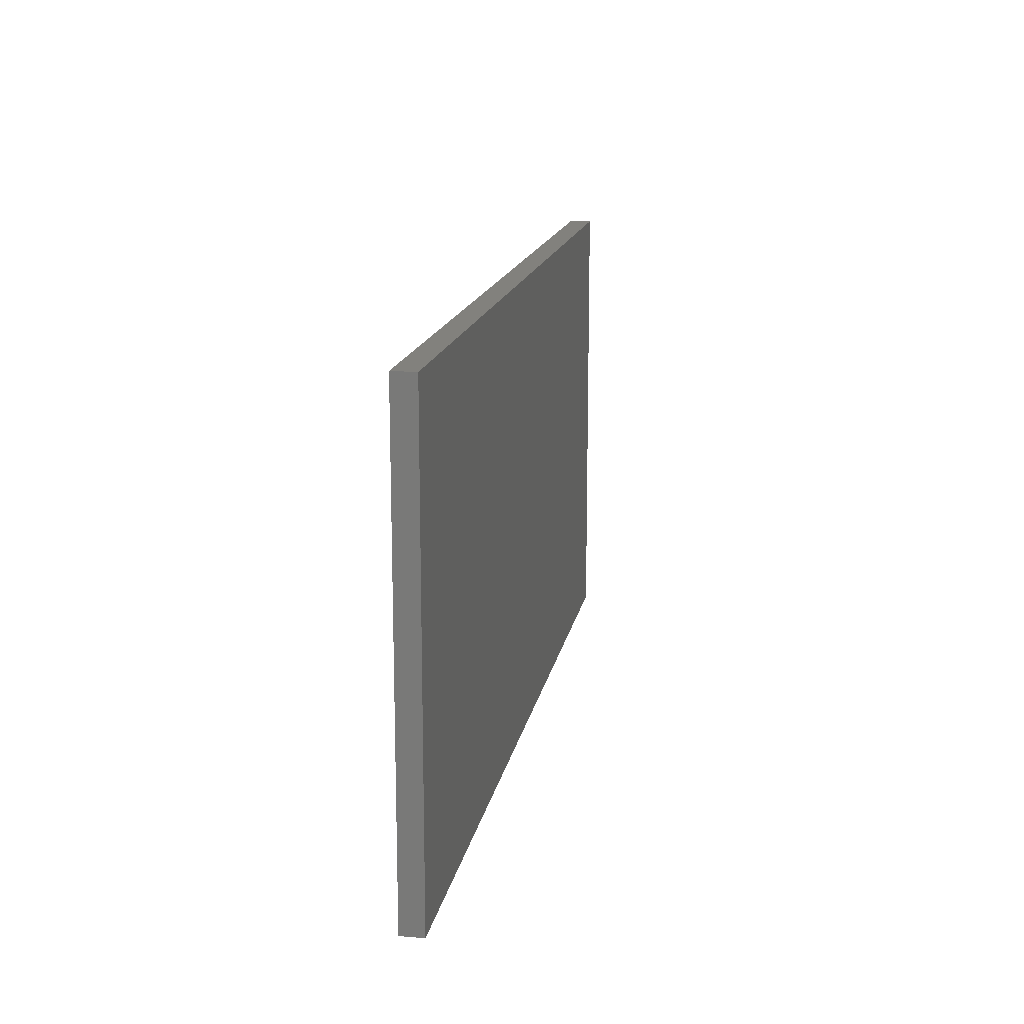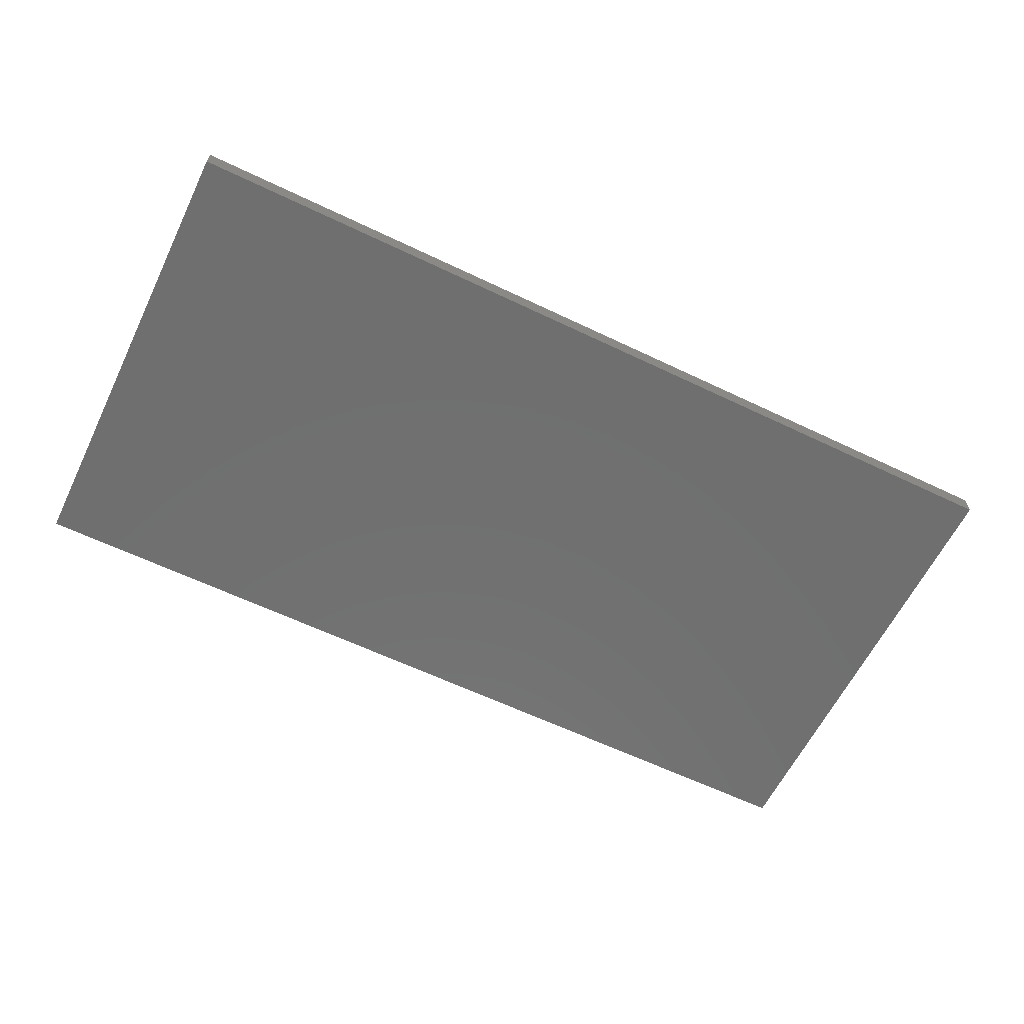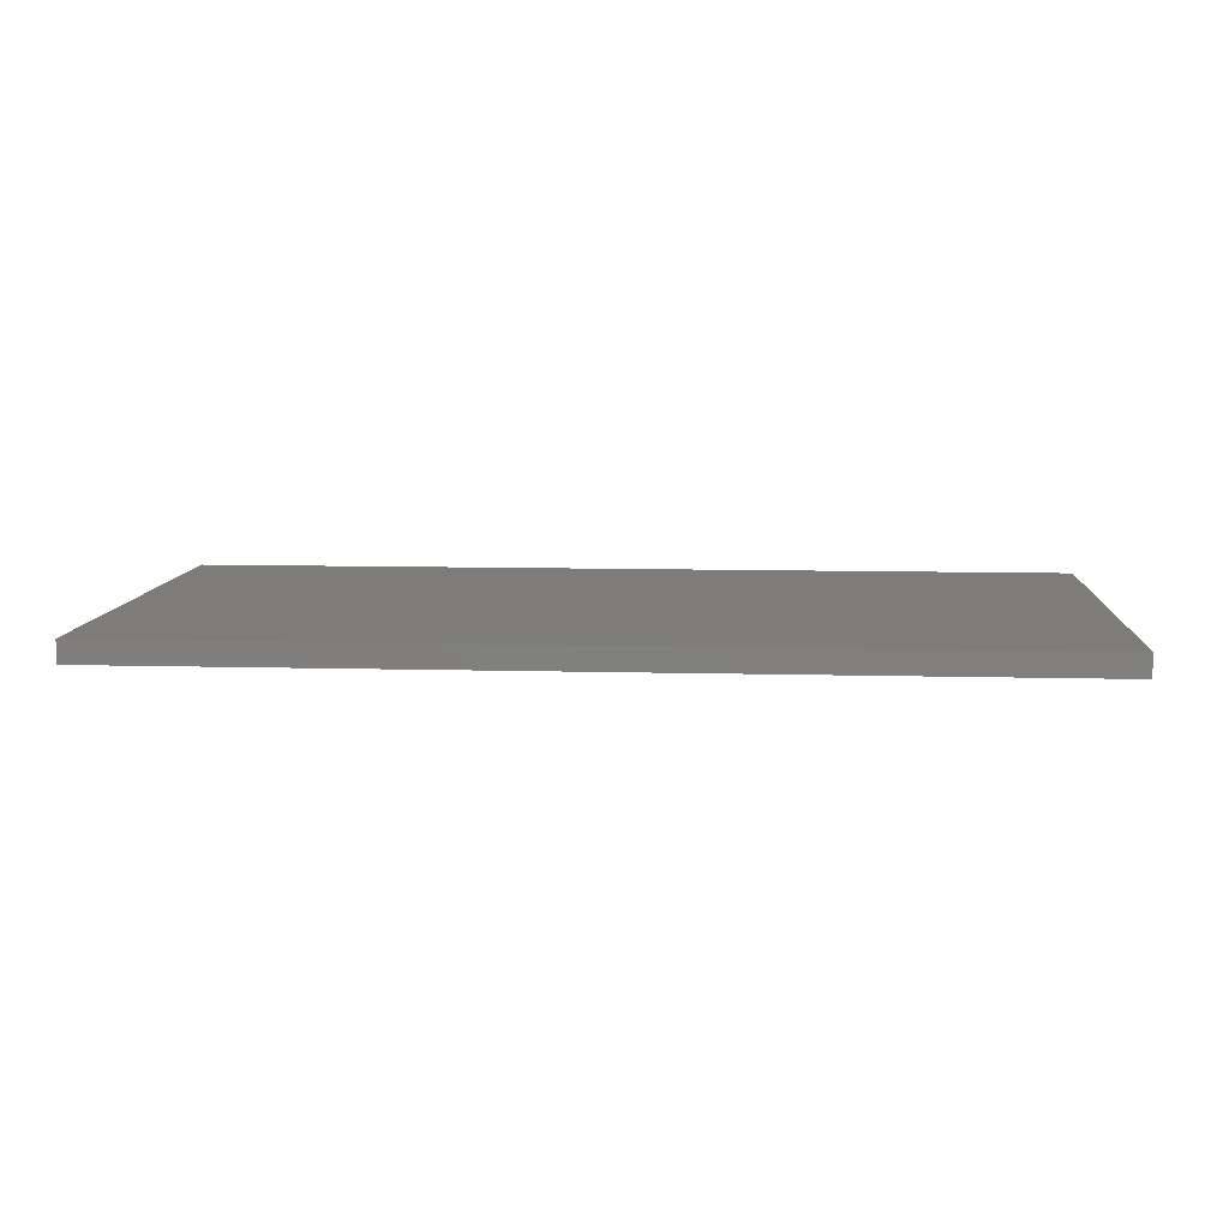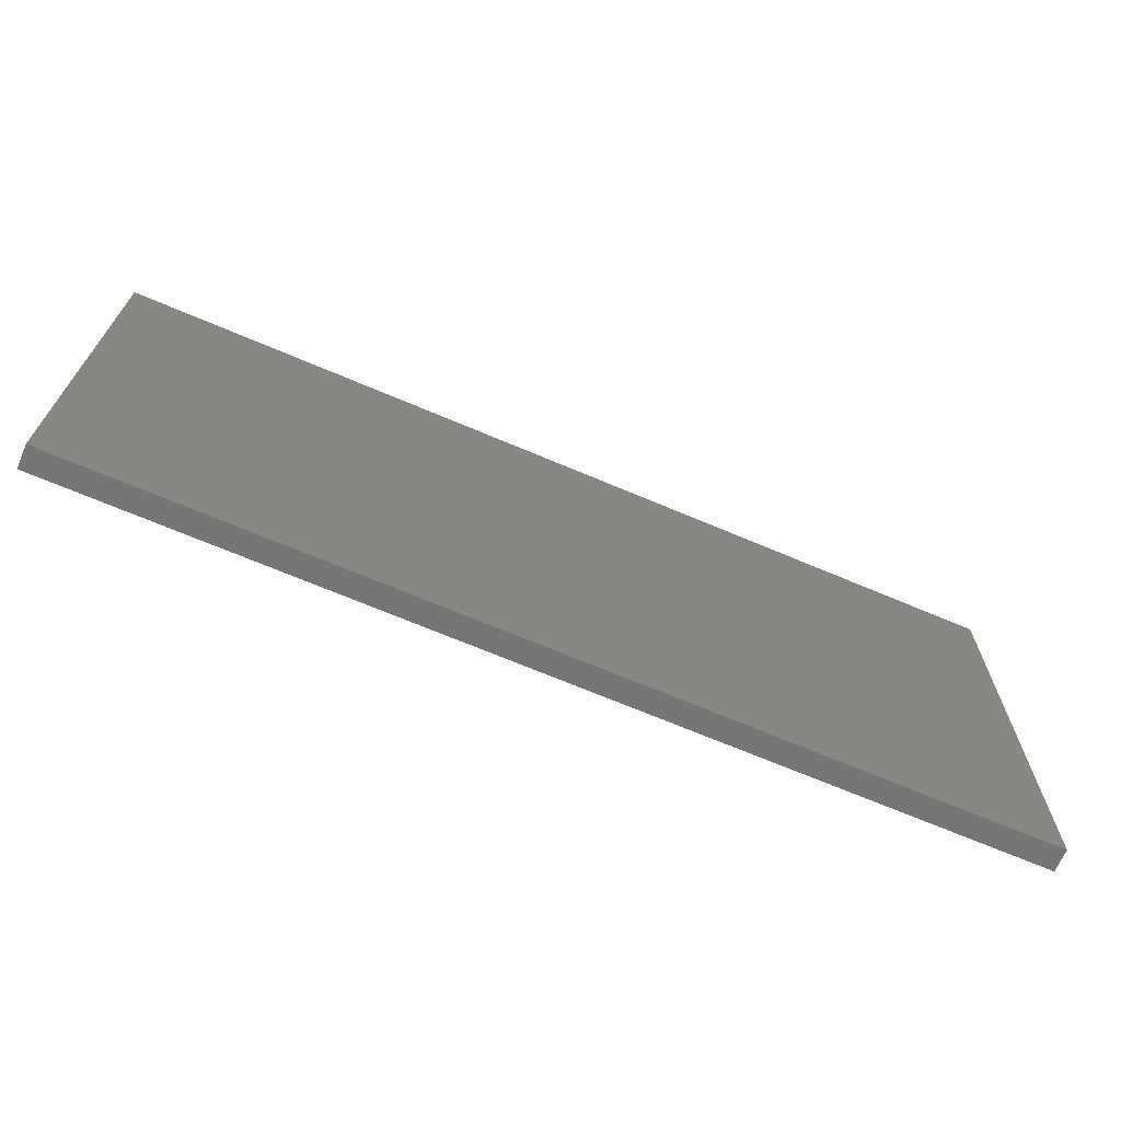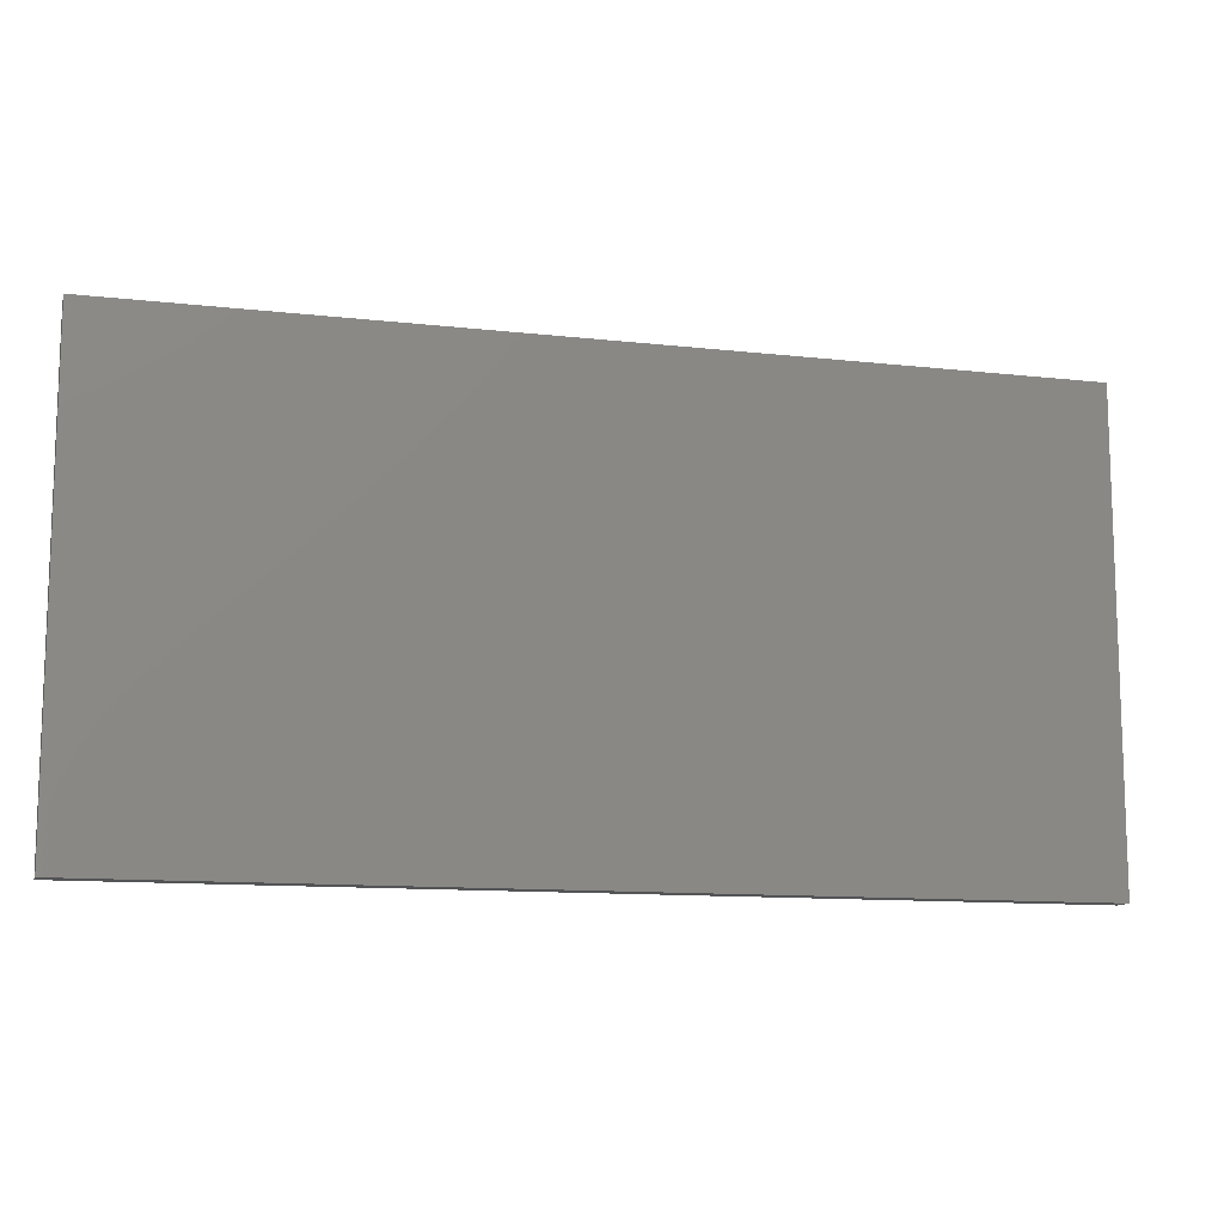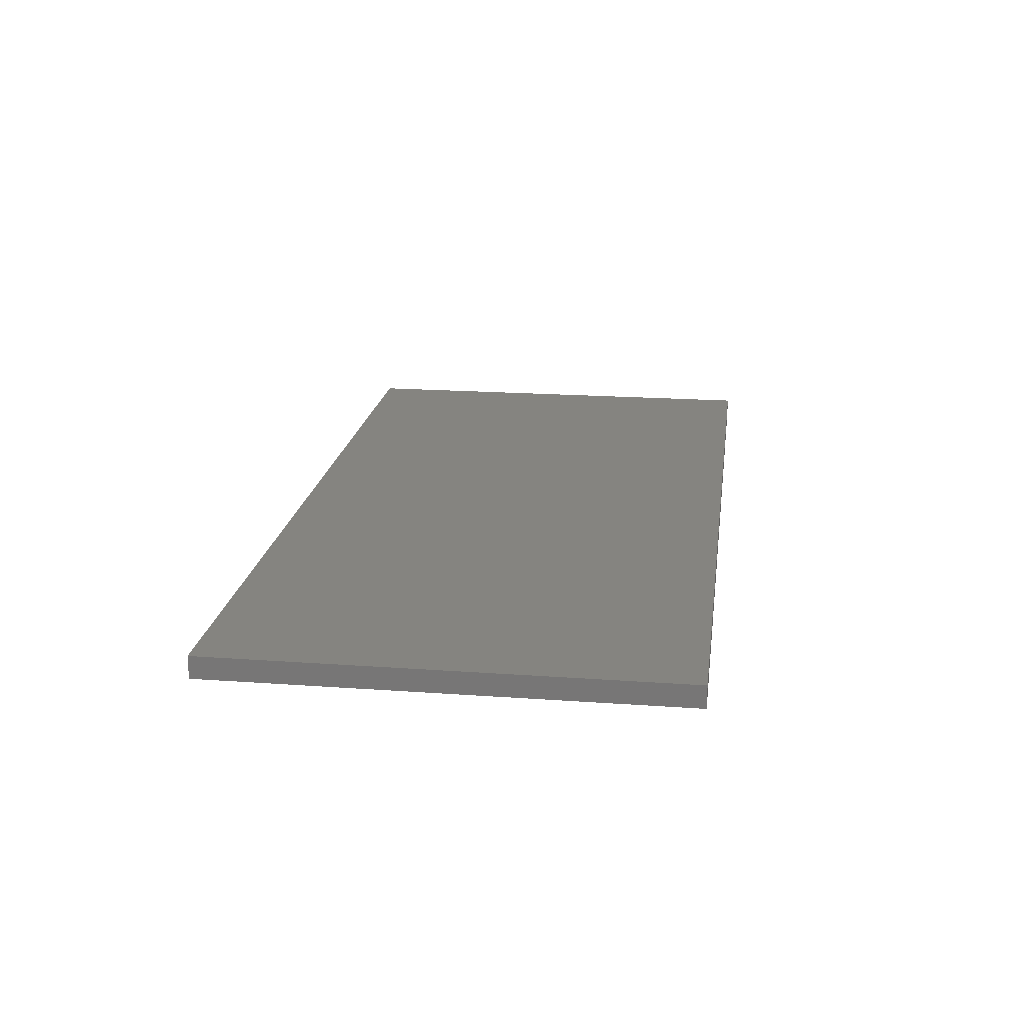
<metadata>
{"format":"stl","ext":"stl","renderer":"f3d","projection":"perspective","resolution":1024,"background":"white","views":[{"elev":15.4,"azim":-79.8,"up":"+Y"},{"elev":-61.5,"azim":154.0,"up":"+Z"},{"elev":9.1,"azim":4.1,"up":"+Z"},{"elev":-68.4,"azim":156.9,"up":"+Y"},{"elev":-11.7,"azim":-15.2,"up":"+Y"},{"elev":19.4,"azim":-82.3,"up":"+Z"}]}
</metadata>
<code>
# stl→obj: 8 verts, 12 faces
v -0.8 15.8 -5.2
v 31.8 -0.8 -5.2
v 31.8 15.8 -5.2
v -0.8 -0.8 -5.2
v -0.8 -0.8 -6
v 31.8 15.8 -6
v 31.8 -0.8 -6
v -0.8 15.8 -6
f 1 2 3
f 2 1 4
f 5 6 7
f 6 5 8
f 5 2 4
f 2 5 7
f 2 6 3
f 6 2 7
f 6 1 3
f 1 6 8
f 5 1 8
f 1 5 4

</code>
